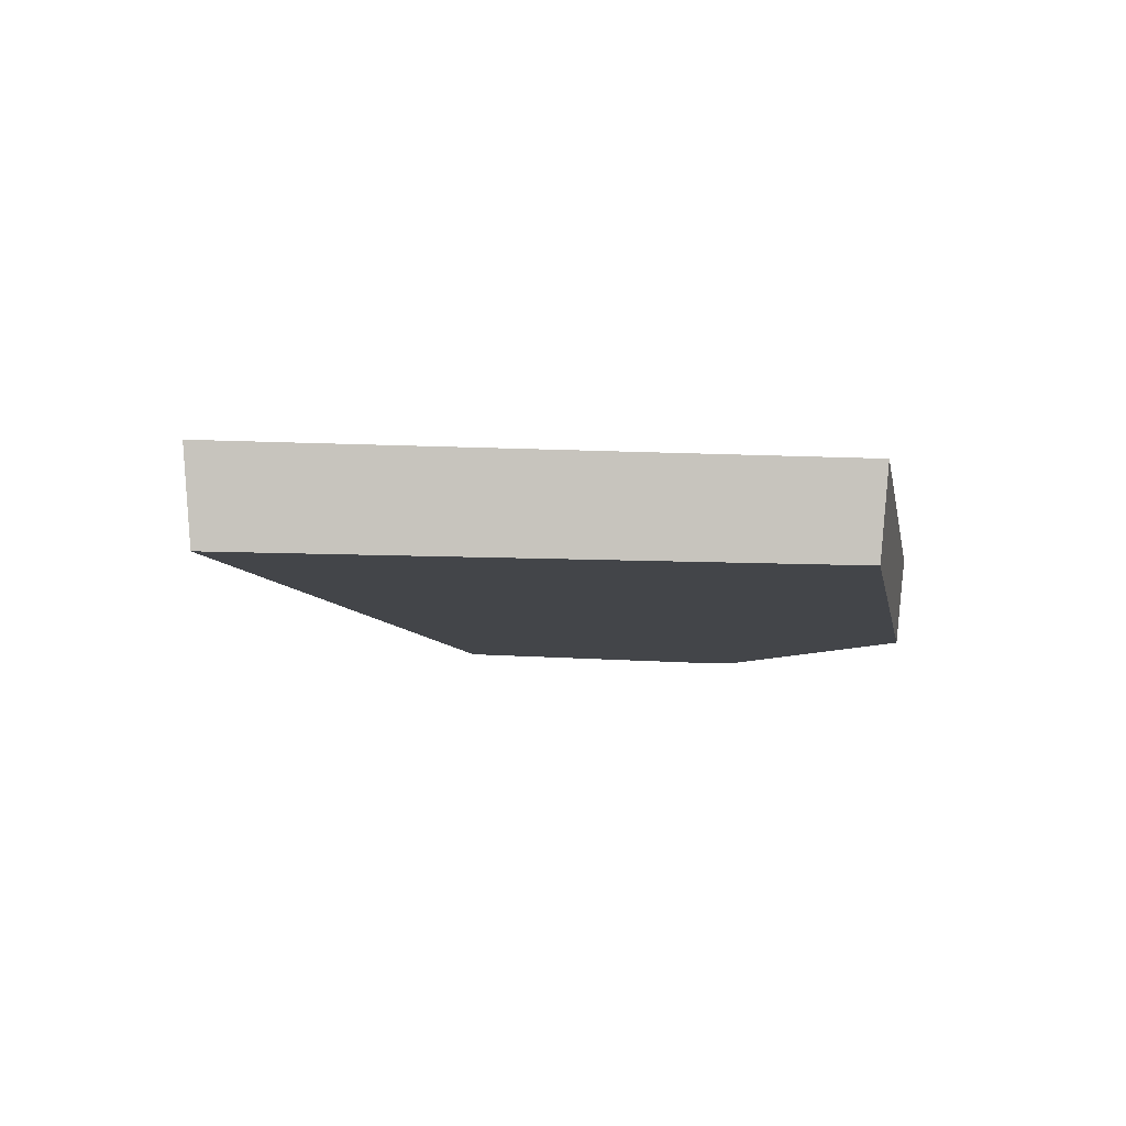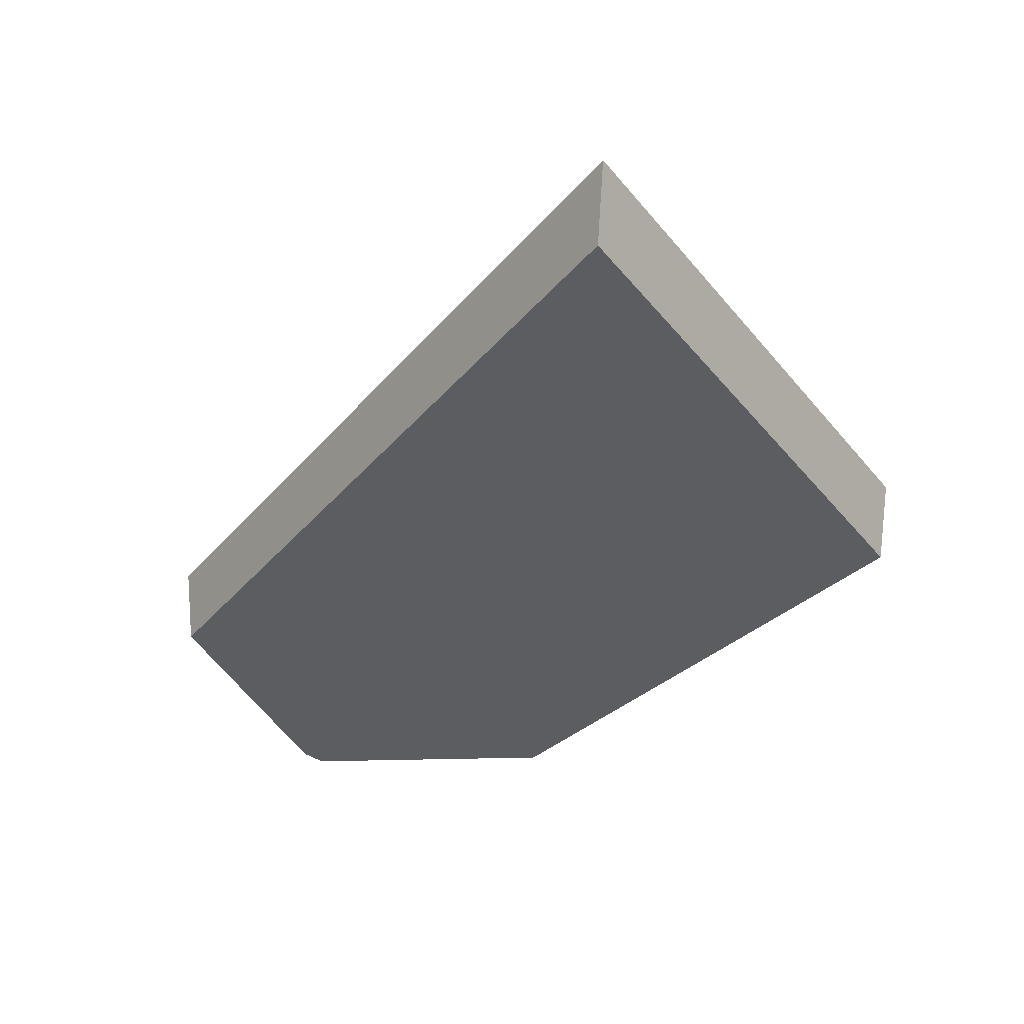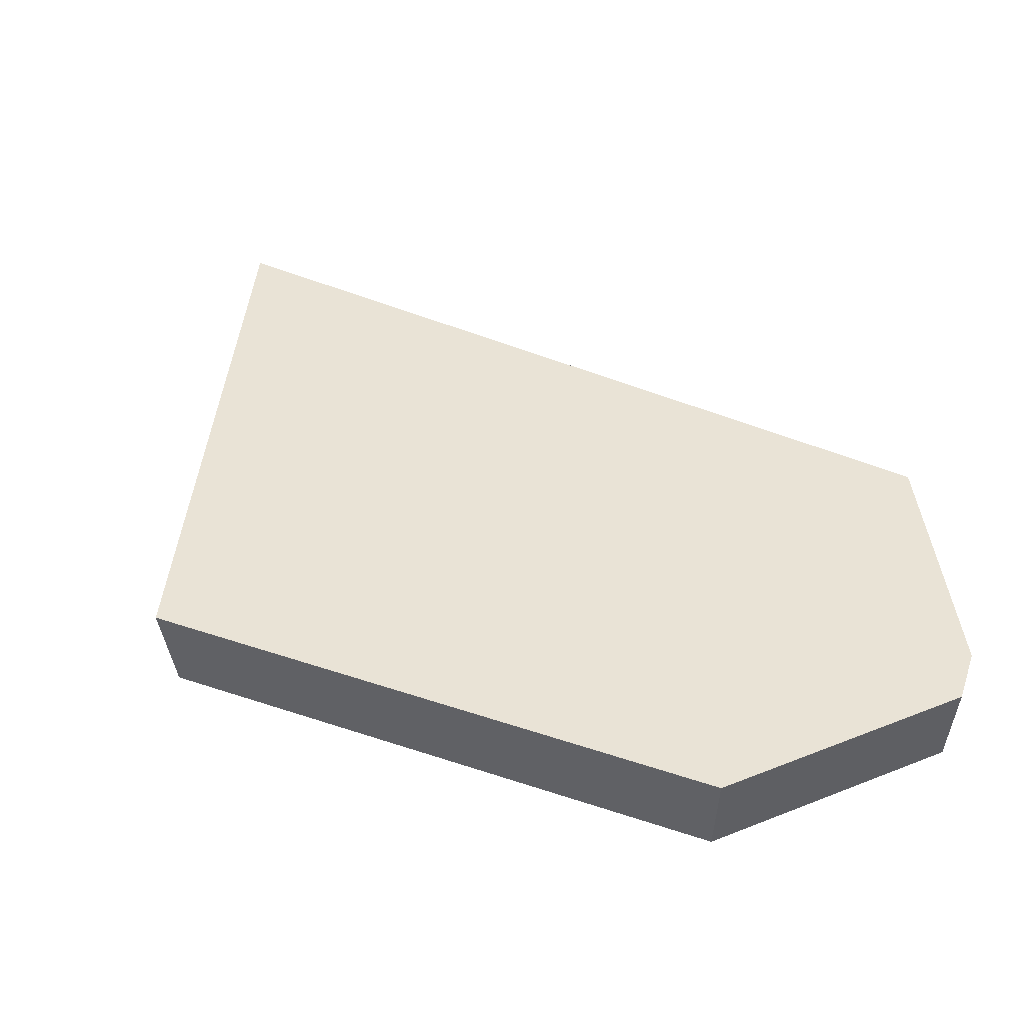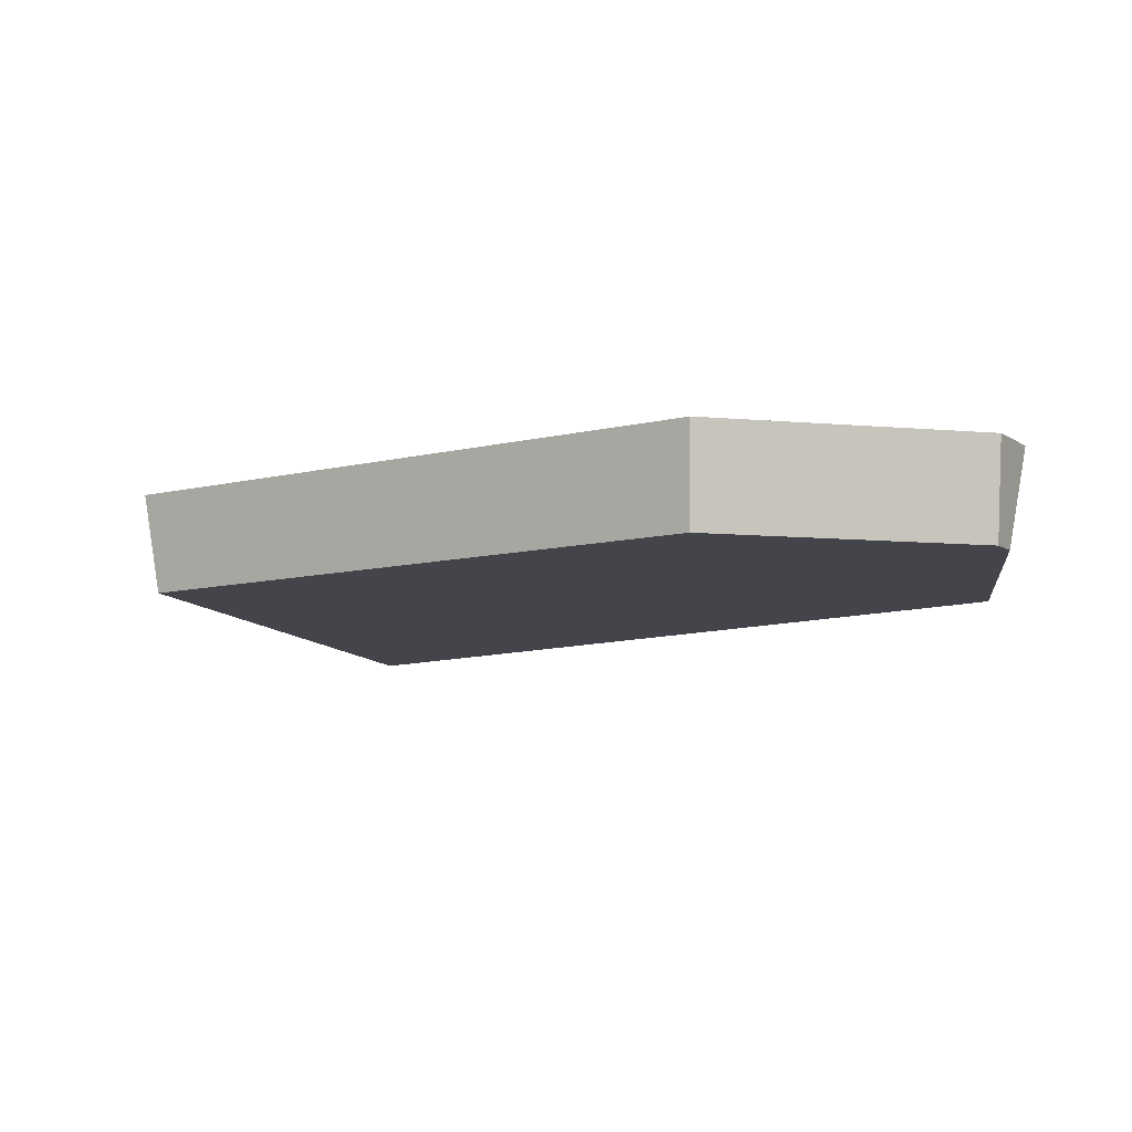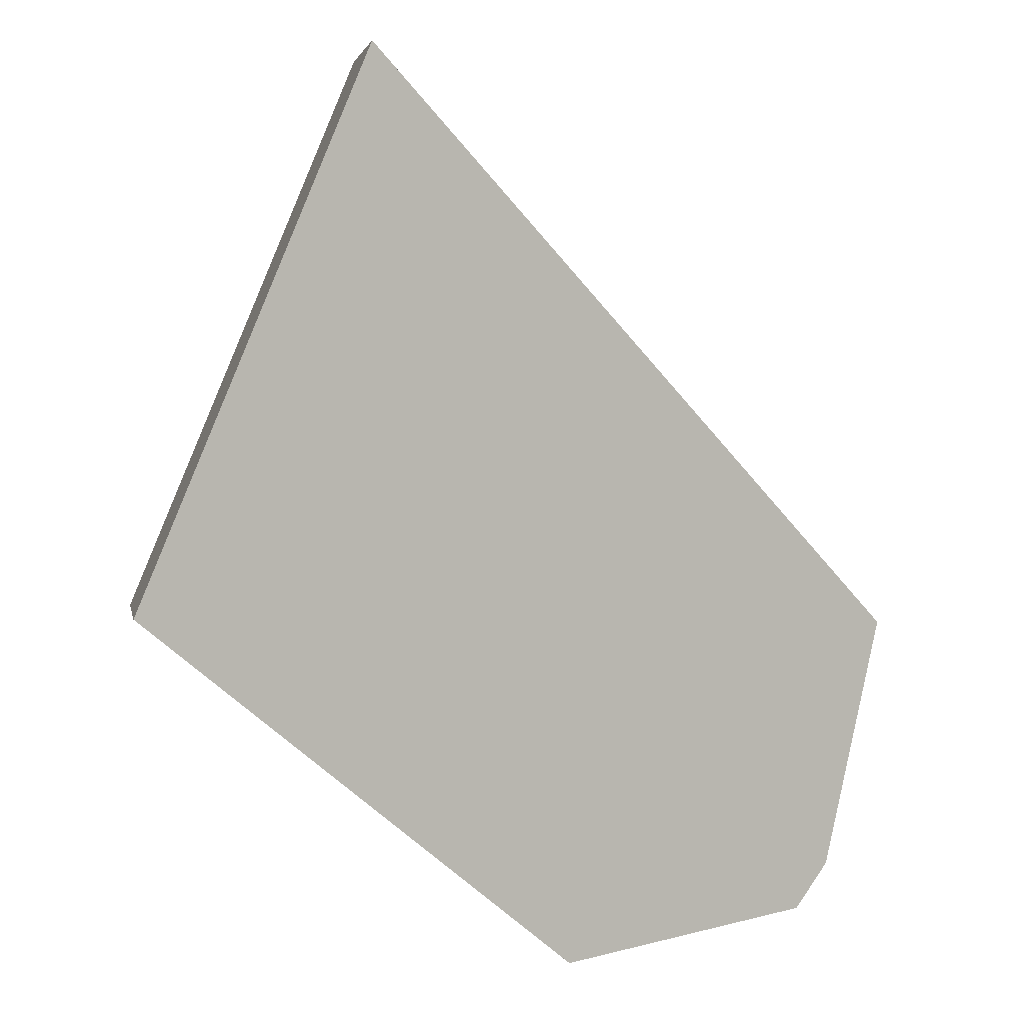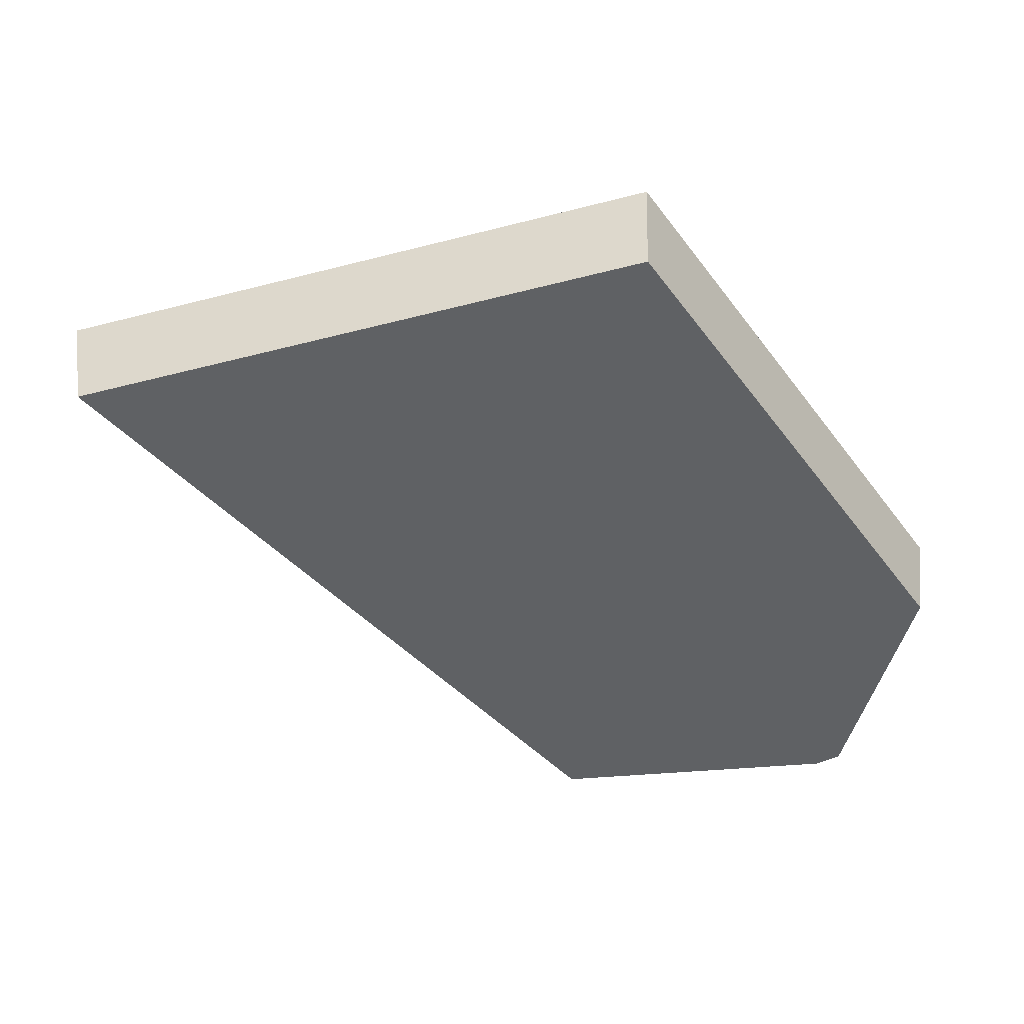
<metadata>
{"format":"obj","ext":"obj","renderer":"f3d","projection":"perspective","resolution":1024,"background":"white","views":[{"elev":-8.6,"azim":-121.5,"up":"+Z"},{"elev":-35.5,"azim":-170.7,"up":"+Z"},{"elev":42.2,"azim":-18.5,"up":"+Z"},{"elev":-9.2,"azim":-6.4,"up":"+Z"},{"elev":6.1,"azim":-20.3,"up":"+Y"},{"elev":-45.8,"azim":-96.8,"up":"+Z"}]}
</metadata>
<code>
g Box023_frag_105
v 0.04857 -0.06827 0.007177
v 0.05085 -0.06304 -0.007177
v 0.04833 -0.06642 -0.007177
v 0.05398 -0.06102 0.007177
v 0.05398 -0.06102 0.007177
v -0.02523 0.07347 0.007177
v 0.06307 -0.02028 0.007177
v -0.06307 -0.01315 0.007177
v 0.007316 -0.07347 0.007177
v 0.04857 -0.06827 0.007177
v 0.04857 -0.06827 0.007177
v 0.007476 -0.07156 -0.007177
v 0.007316 -0.07347 0.007177
v 0.04833 -0.06642 -0.007177
v 0.05398 -0.06102 0.007177
v 0.0608 -0.01847 -0.007177
v 0.05085 -0.06304 -0.007177
v 0.06307 -0.02028 0.007177
v -0.02389 0.07143 -0.007177
v 0.06307 -0.02028 0.007177
v -0.02523 0.07347 0.007177
v 0.0608 -0.01847 -0.007177
v 0.0608 -0.01847 -0.007177
v 0.04833 -0.06642 -0.007177
v 0.05085 -0.06304 -0.007177
v 0.007476 -0.07156 -0.007177
v -0.0608 -0.01306 -0.007177
v -0.02389 0.07143 -0.007177
v 0.007476 -0.07156 -0.007177
v -0.06307 -0.01315 0.007177
v 0.007316 -0.07347 0.007177
v -0.0608 -0.01306 -0.007177
v -0.02389 0.07143 -0.007177
v -0.06307 -0.01315 0.007177
v -0.0608 -0.01306 -0.007177
v -0.02523 0.07347 0.007177
g Box023_frag_105_0
f 3 2 1
f 4 1 2
f 7 6 5
f 6 8 5
f 8 9 5
f 5 9 10
f 13 12 11
f 14 11 12
f 17 16 15
f 18 15 16
f 21 20 19
f 22 19 20
f 25 24 23
f 24 26 23
f 26 27 23
f 23 27 28
f 31 30 29
f 32 29 30
f 35 34 33
f 36 33 34

</code>
